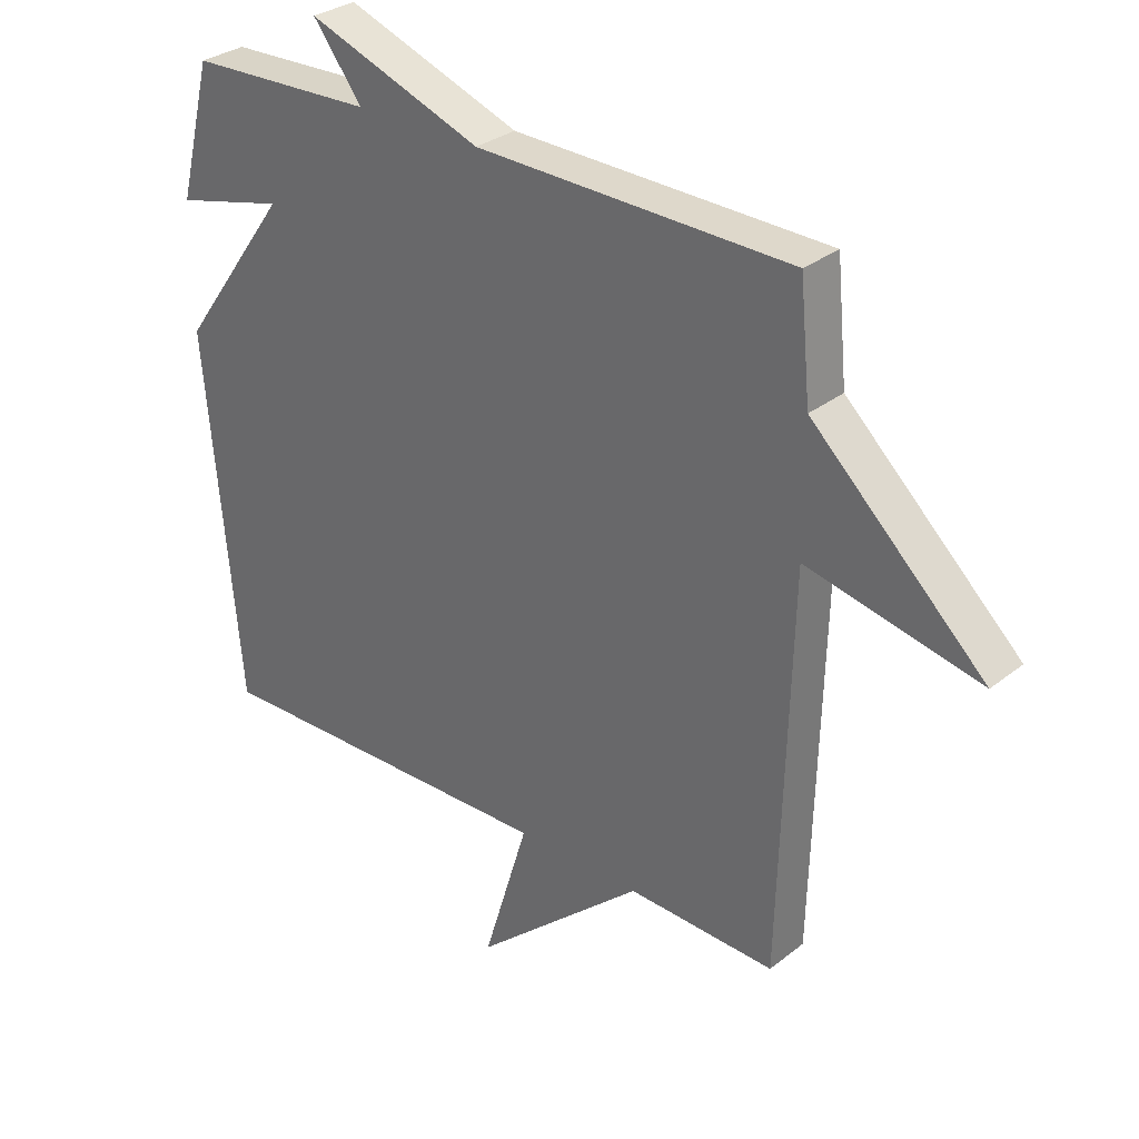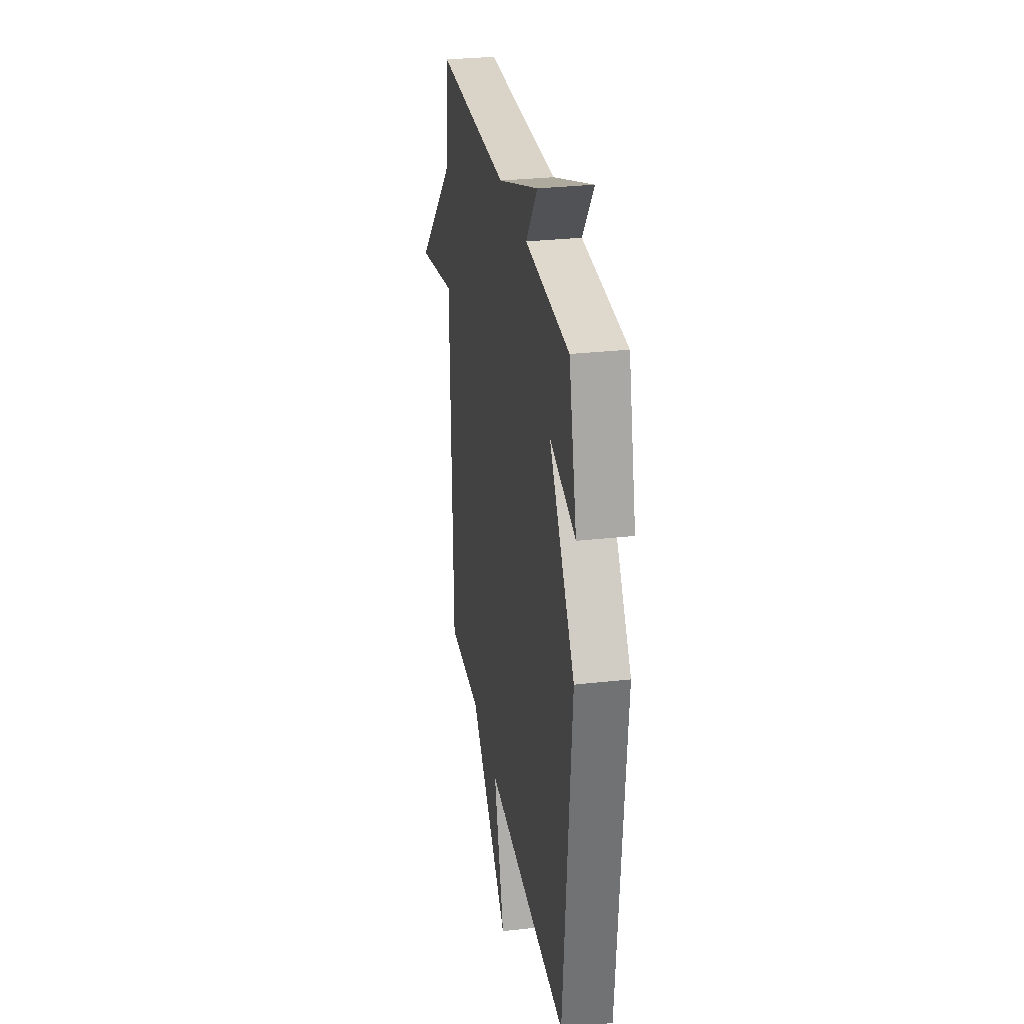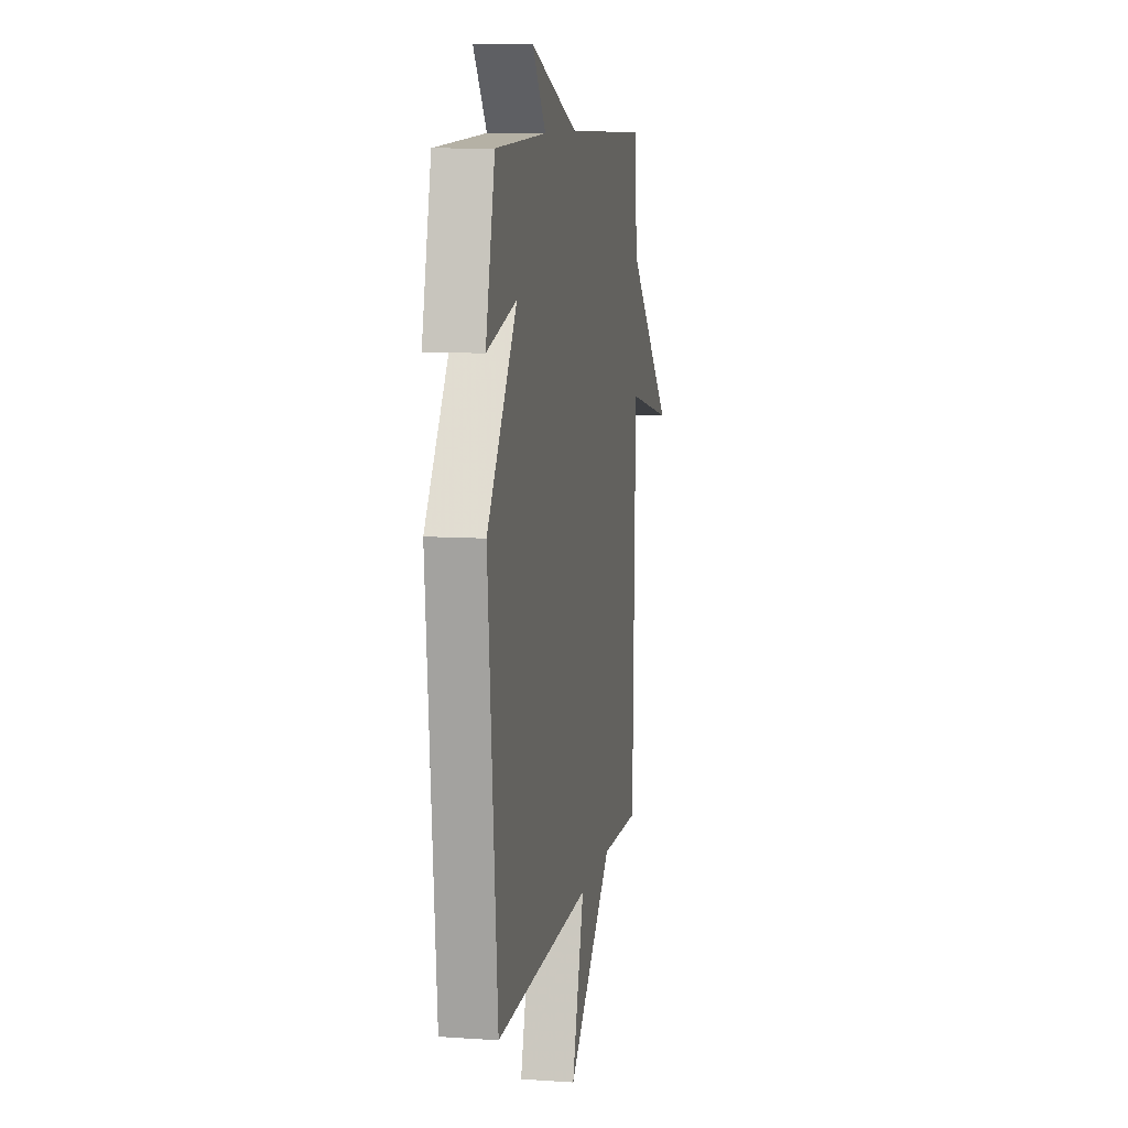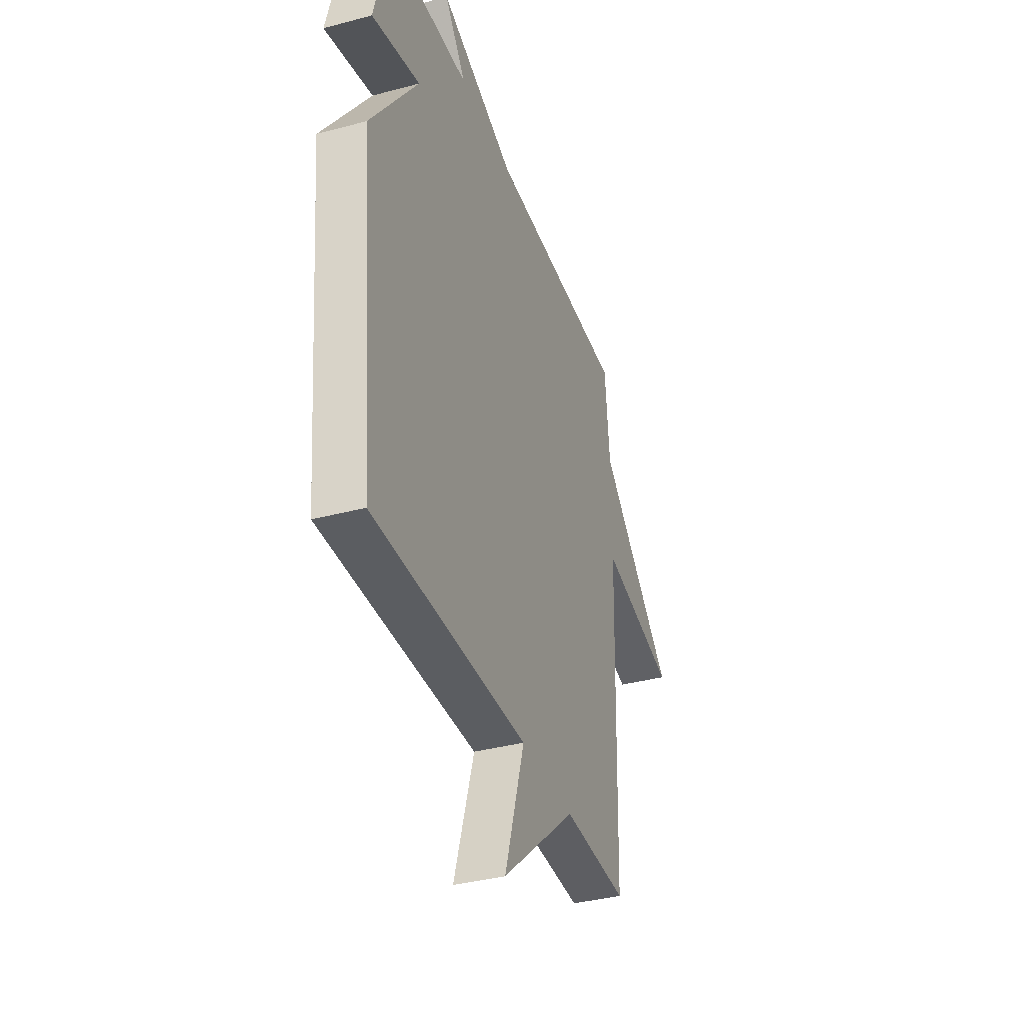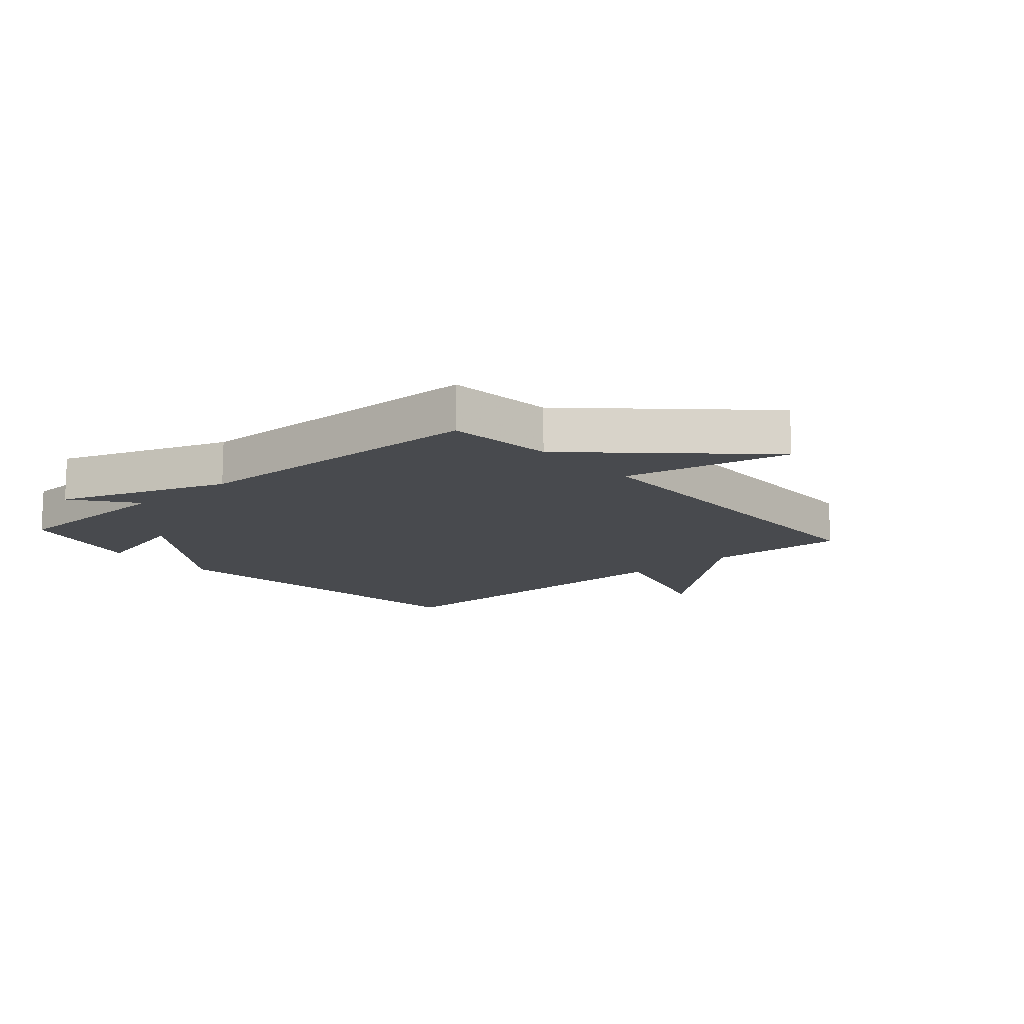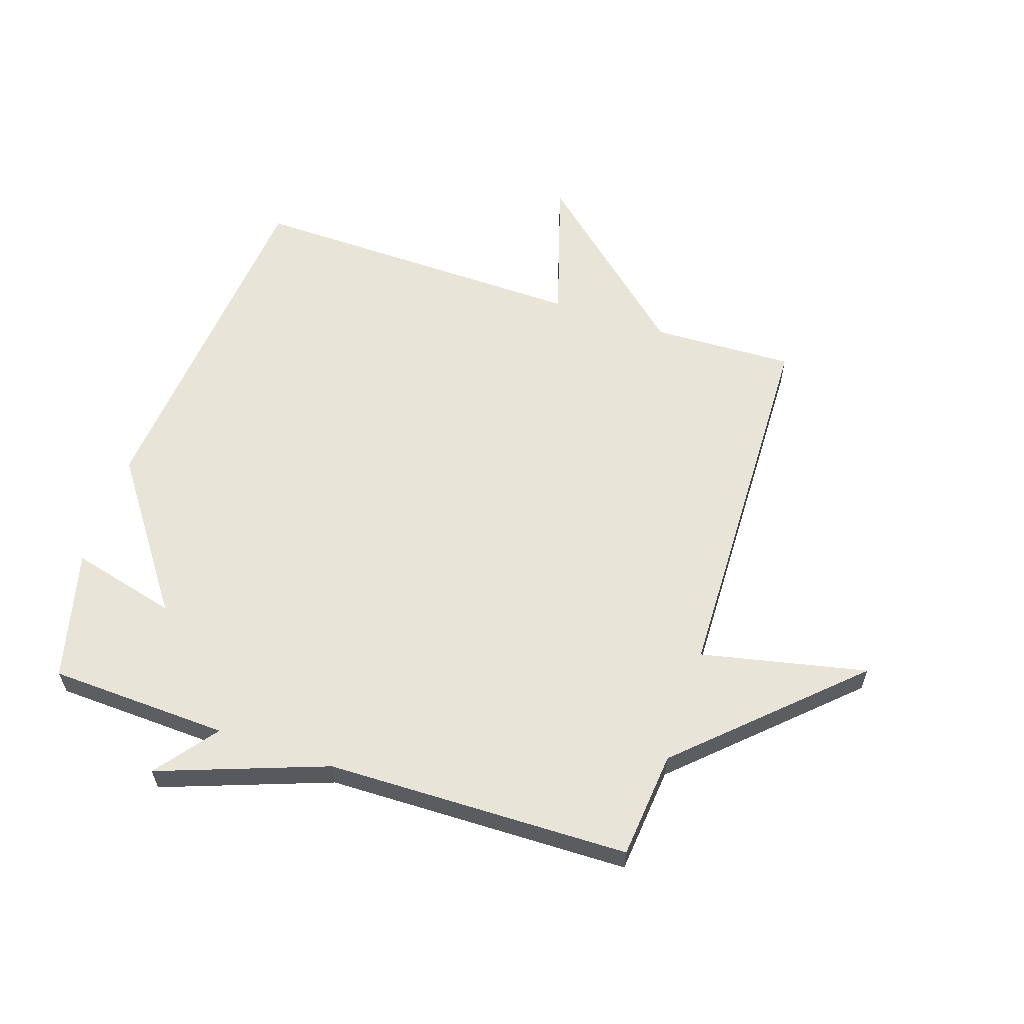
<metadata>
{"format":"obj","ext":"obj","renderer":"f3d","projection":"perspective","resolution":1024,"background":"white","views":[{"elev":30.6,"azim":41.5,"up":"+Z"},{"elev":29.7,"azim":-99.3,"up":"+Z"},{"elev":9.8,"azim":-79.9,"up":"+Z"},{"elev":-36.9,"azim":-70.9,"up":"+Z"},{"elev":-13.2,"azim":41.3,"up":"+Y"},{"elev":60.4,"azim":18.5,"up":"+Y"}]}
</metadata>
<code>
v 0.5 0.07 0.5
v 0.517 0.07 0.322
v 0.792 0.07 0.062
v 0.517 0.07 0.122
v 0.5 0.07 -0.5
v 0.265 0.07 -0.491
v -0.008 0.07 -0.73
v 0.065 0.07 -0.491
v -0.5 0.07 -0.5
v -0.554 0.07 0.085
v -0.379 0.07 0.329
v -0.554 0.07 0.285
v -0.5 0.07 0.5
v -0.203 0.07 0.511
v -0.281 0.07 0.613
v -0.003 0.07 0.511
v 0.5 0 0.5
v 0.517 0 0.322
v 0.792 0 0.062
v 0.517 0 0.122
v 0.5 0 -0.5
v 0.265 0 -0.491
v -0.008 0 -0.73
v 0.065 0 -0.491
v -0.5 0 -0.5
v -0.554 0 0.085
v -0.379 0 0.329
v -0.554 0 0.285
v -0.5 0 0.5
v -0.203 0 0.511
v -0.281 0 0.613
v -0.003 0 0.511
f 14 15 16
f 13 14 16
f 12 13 16
f 11 12 16
f 16 1 2
f 11 16 2
f 10 11 2
f 9 10 2
f 8 9 2
f 6 7 8 2
f 4 5 6 2
f 2 3 4
f 32 31 30
f 32 30 29
f 32 29 28
f 32 28 27
f 18 17 32
f 18 32 27
f 18 27 26
f 18 26 25
f 18 25 24
f 18 24 23 22
f 18 22 21 20
f 20 19 18
f 1 17 18 2
f 2 18 19 3
f 3 19 20 4
f 4 20 21 5
f 5 21 22 6
f 6 22 23 7
f 7 23 24 8
f 8 24 25 9
f 9 25 26 10
f 10 26 27 11
f 11 27 28 12
f 12 28 29 13
f 13 29 30 14
f 14 30 31 15
f 15 31 32 16
f 16 32 17 1

</code>
